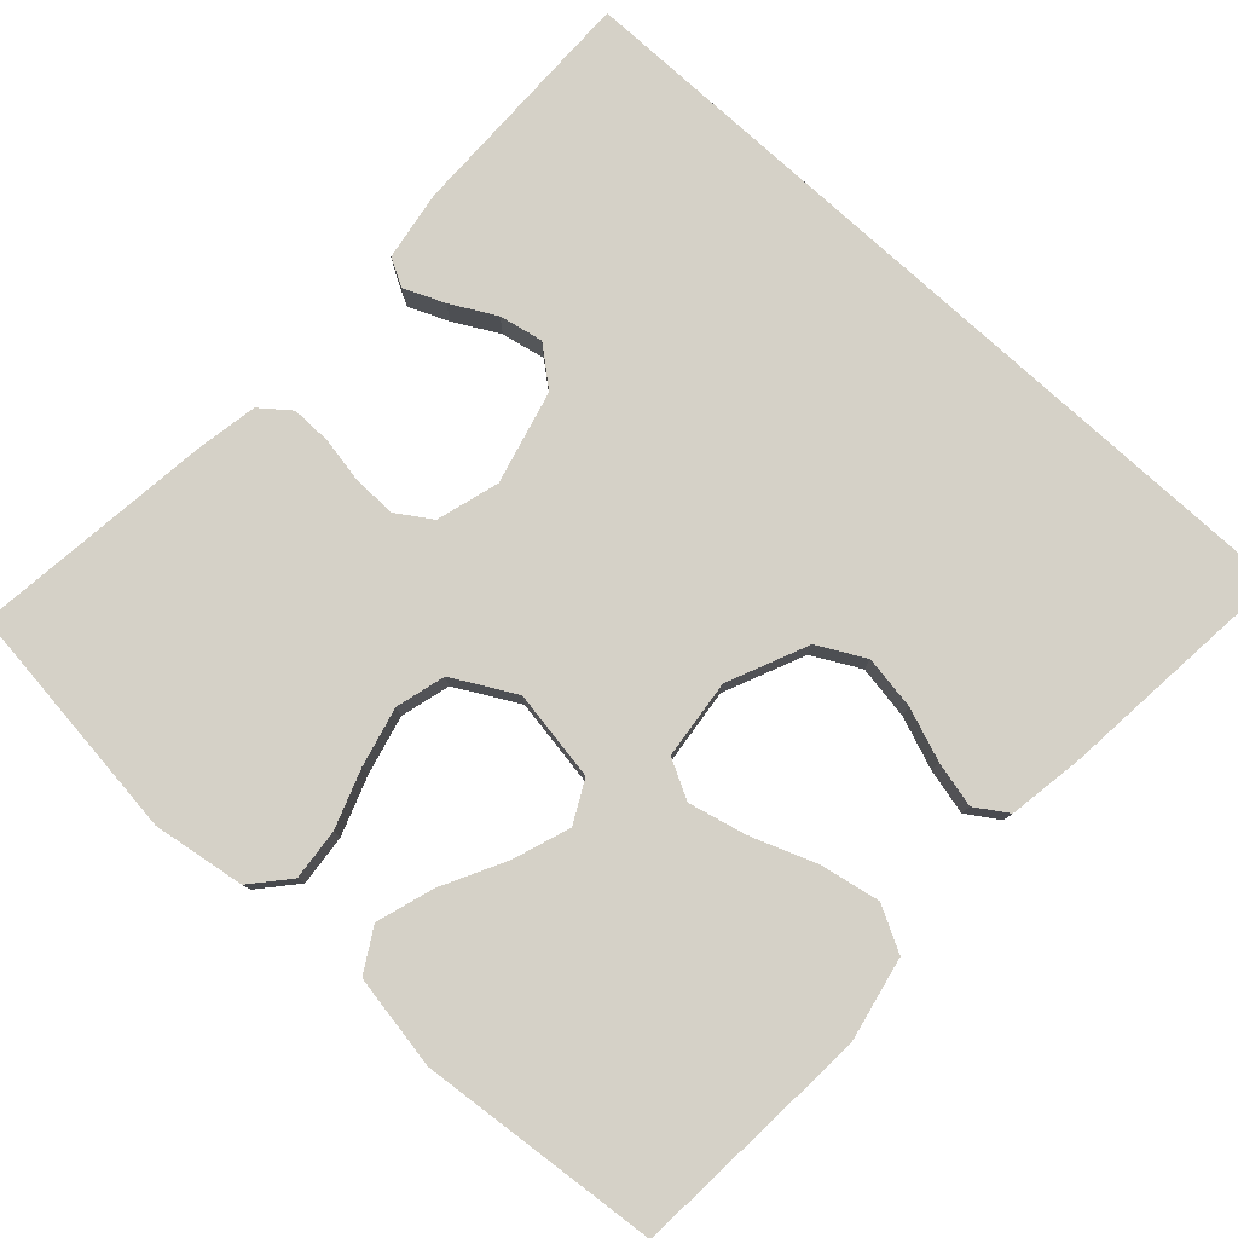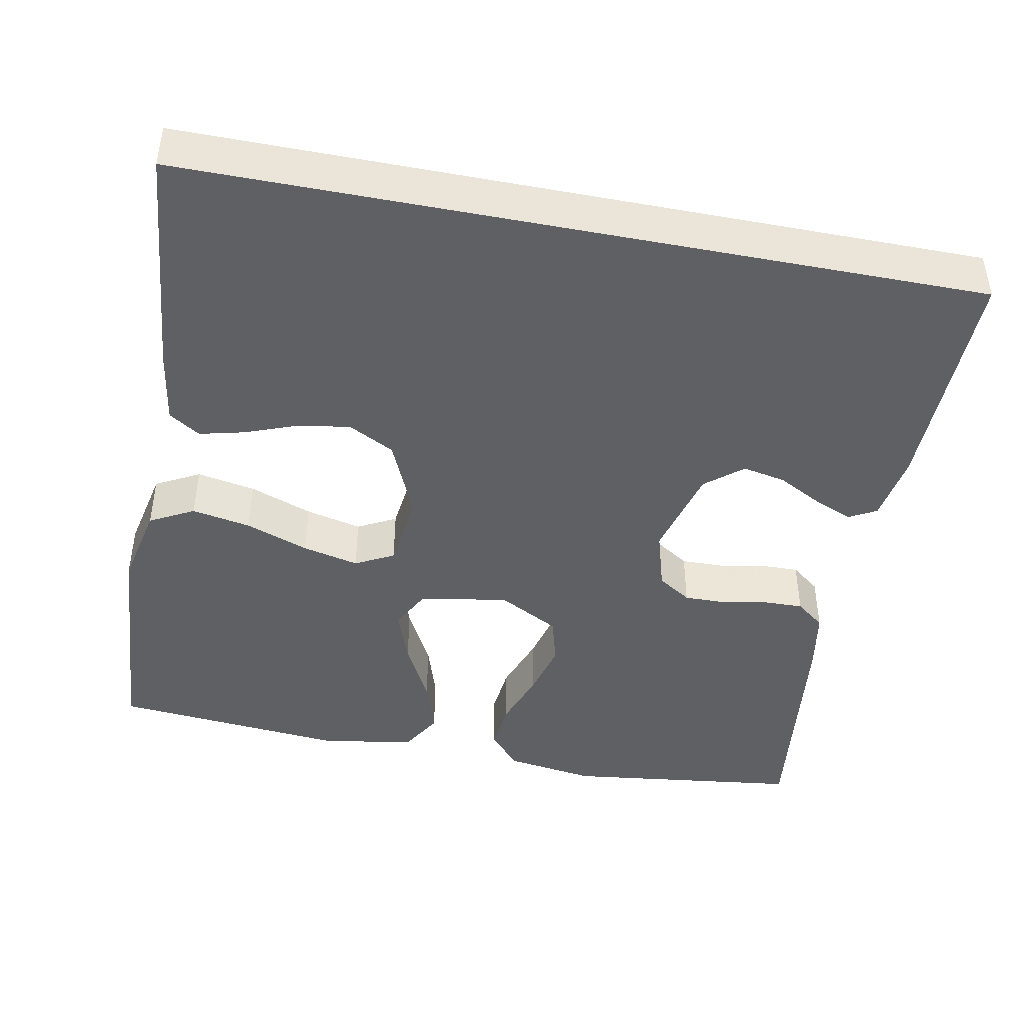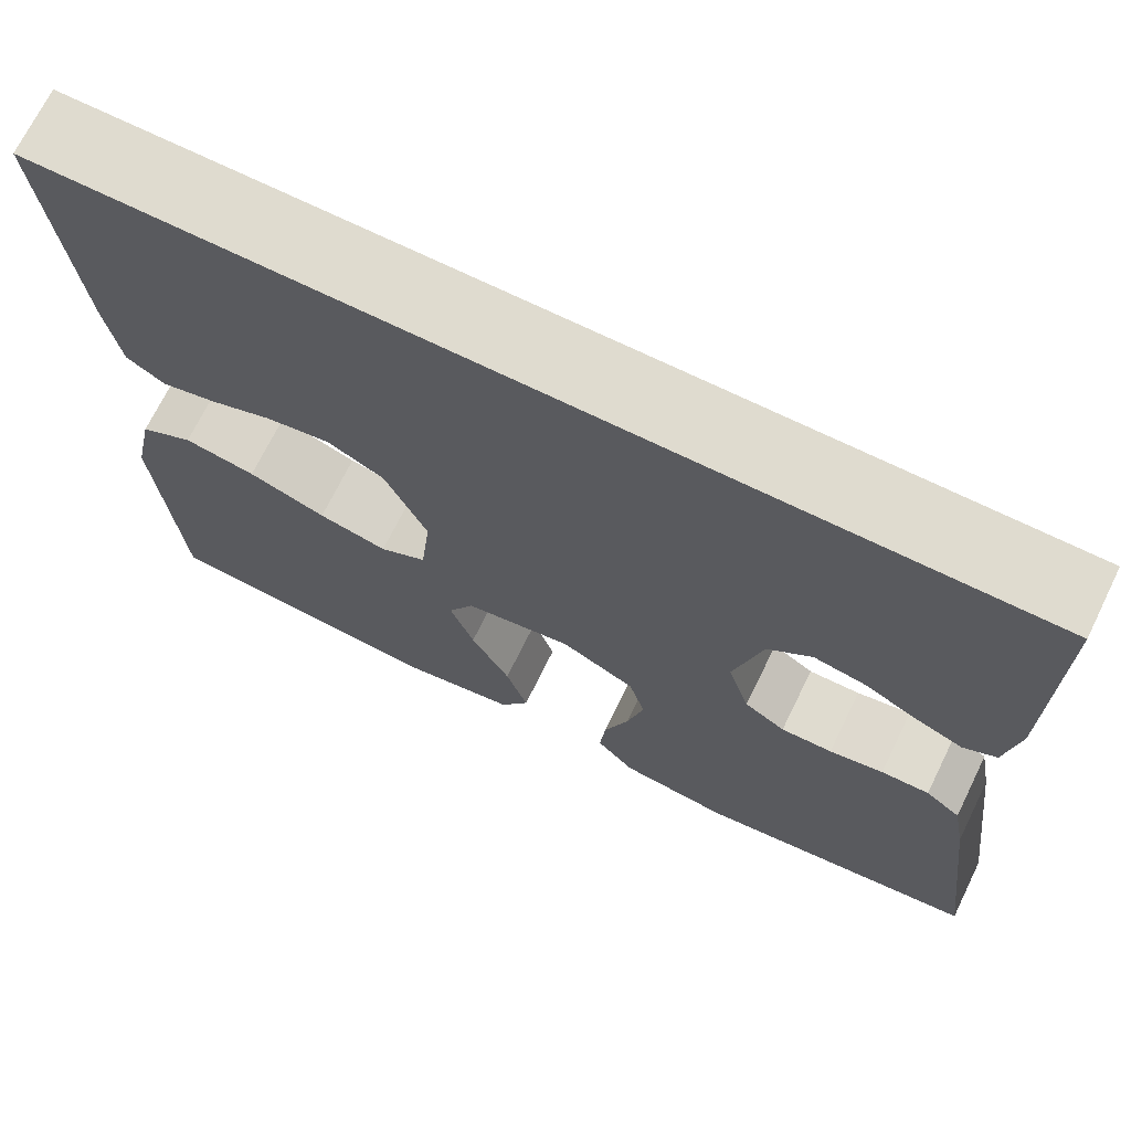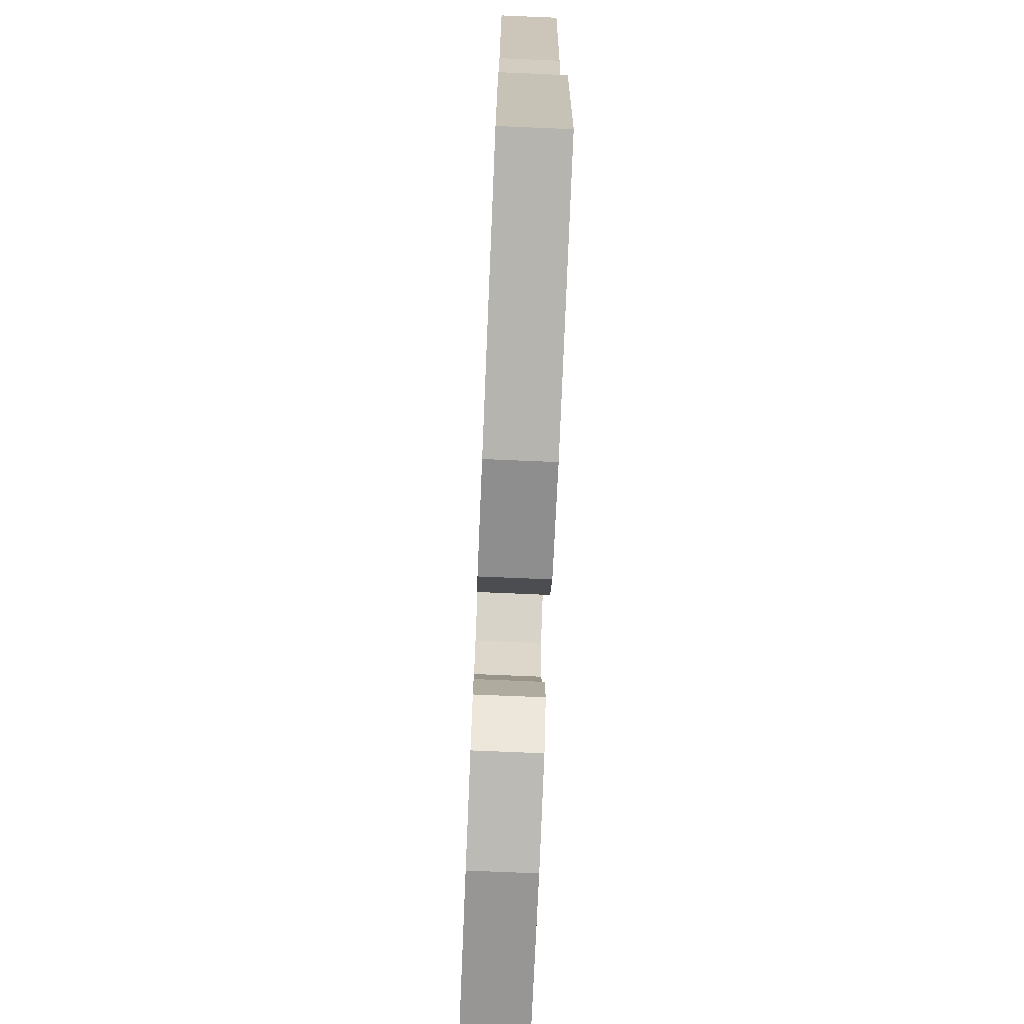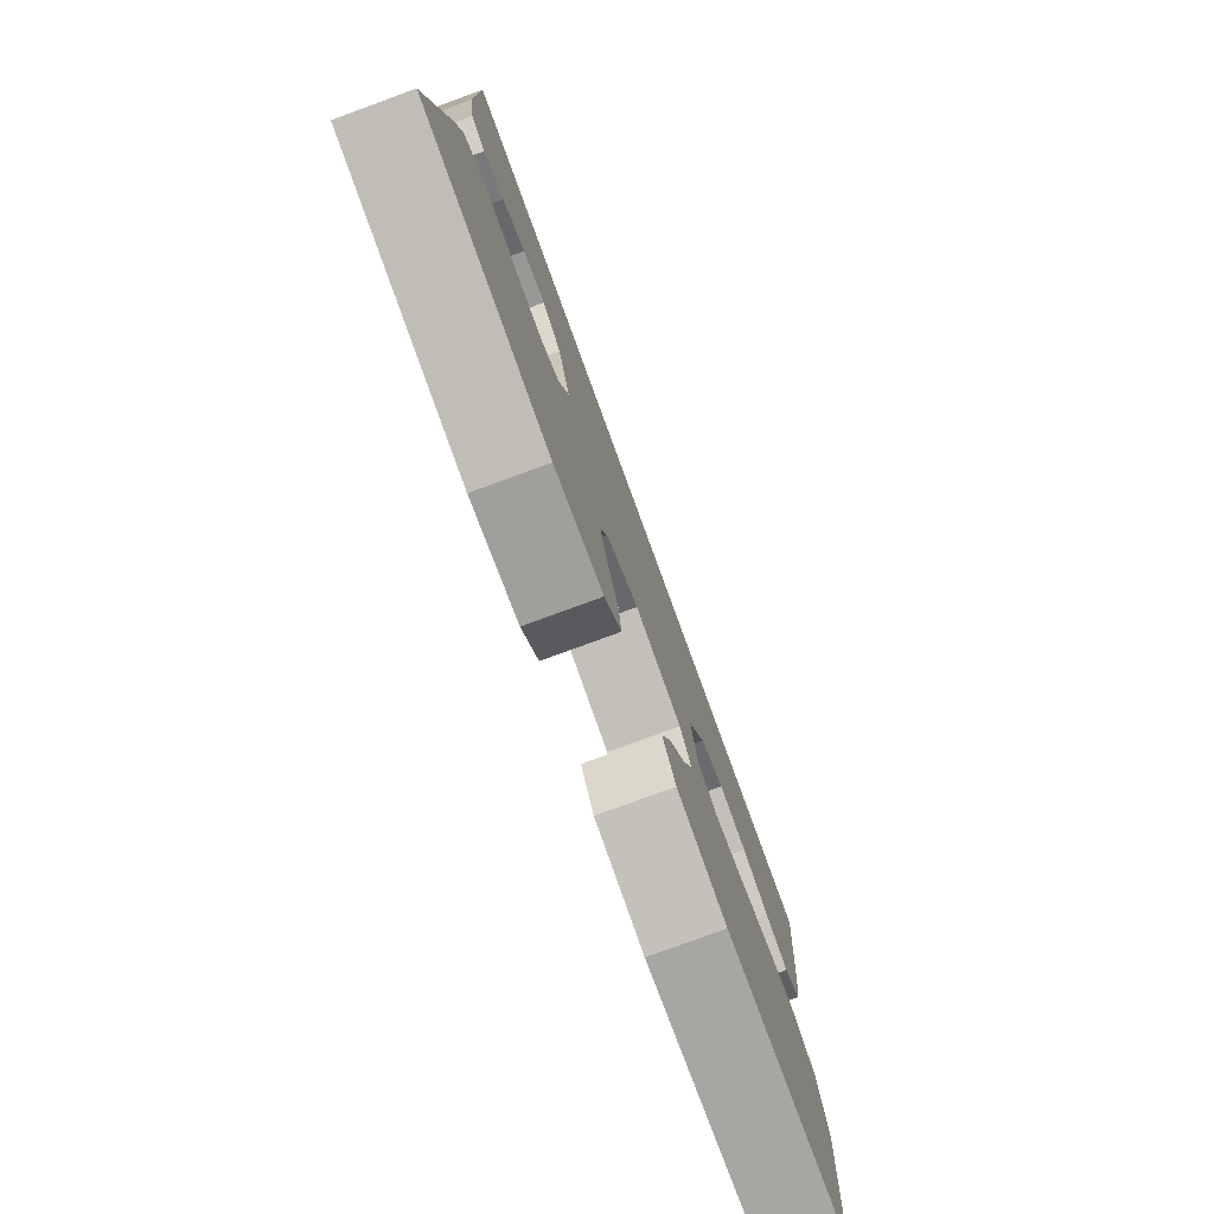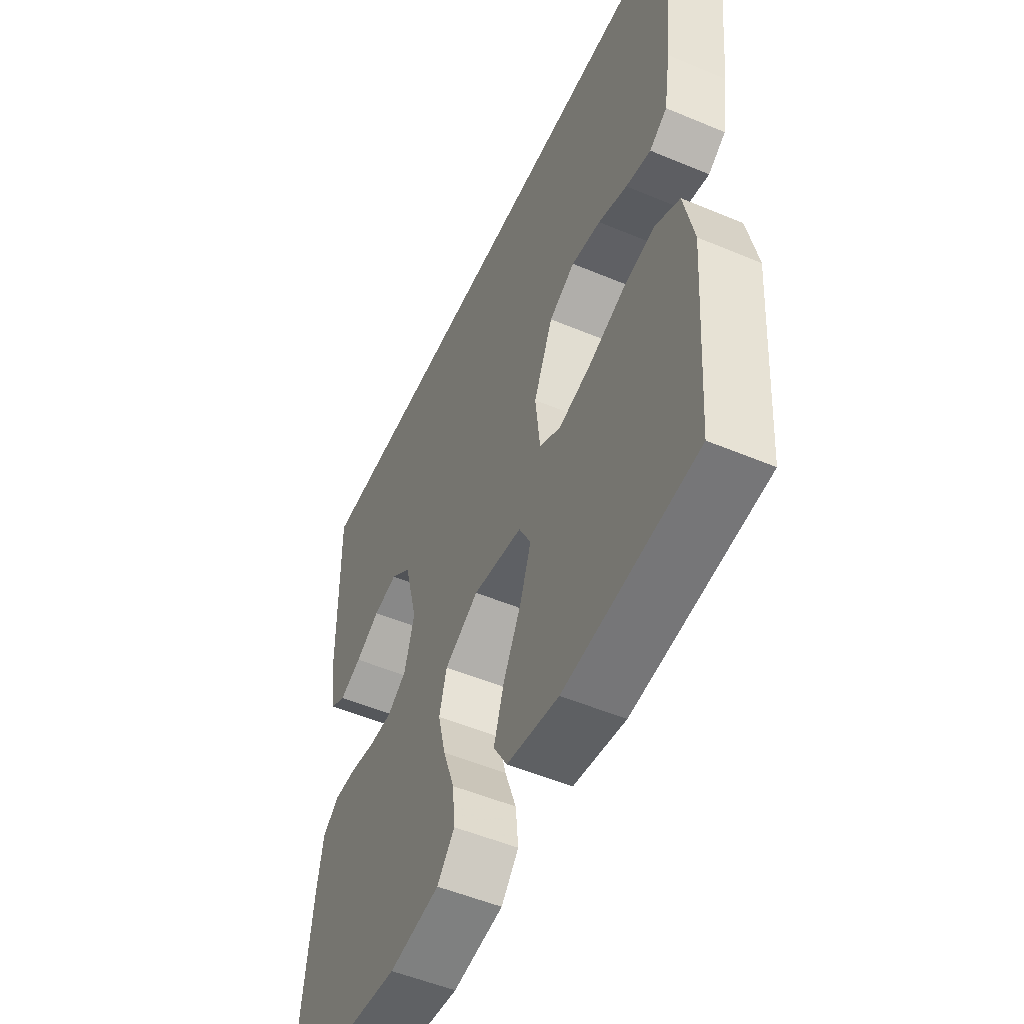
<metadata>
{"format":"obj","ext":"obj","renderer":"f3d","projection":"perspective","resolution":1024,"background":"white","views":[{"elev":79.5,"azim":-137.7,"up":"+Y"},{"elev":-44.1,"azim":-11.1,"up":"+Y"},{"elev":70.5,"azim":26.1,"up":"+Z"},{"elev":-75.2,"azim":-92.4,"up":"+Z"},{"elev":-78.8,"azim":110.1,"up":"+Z"},{"elev":-52.0,"azim":-114.4,"up":"+Z"}]}
</metadata>
<code>
v 0.5 0.07 -0.5
v 0.2 0.07 -0.538
v 0.085 0.07 -0.521
v 0.045 0.07 -0.475
v 0.051 0.07 -0.411
v 0.077 0.07 -0.337
v 0.095 0.07 -0.264
v 0.078 0.07 -0.202
v 0 0.07 -0.16
v -0.113 0.07 -0.179
v -0.14 0.07 -0.231
v -0.115 0.07 -0.302
v -0.074 0.07 -0.381
v -0.051 0.07 -0.453
v -0.082 0.07 -0.506
v -0.2 0.07 -0.527
v -0.5 0.07 -0.5
v -0.522 0.07 -0.2
v -0.5 0.07 -0.094
v -0.444 0.07 -0.064
v -0.369 0.07 -0.078
v -0.288 0.07 -0.108
v -0.216 0.07 -0.125
v -0.167 0.07 -0.099
v -0.156 0.07 0
v -0.2 0.07 0.1
v -0.259 0.07 0.131
v -0.326 0.07 0.12
v -0.392 0.07 0.095
v -0.449 0.07 0.081
v -0.489 0.07 0.107
v -0.504 0.07 0.2
v -0.534 0.07 0.5
v 0.474 0.07 0.5
v 0.471 0.07 0.2
v 0.457 0.07 0.113
v 0.422 0.07 0.094
v 0.372 0.07 0.115
v 0.316 0.07 0.145
v 0.261 0.07 0.156
v 0.214 0.07 0.117
v 0.184 0.07 0
v 0.207 0.07 -0.078
v 0.25 0.07 -0.106
v 0.304 0.07 -0.105
v 0.361 0.07 -0.094
v 0.412 0.07 -0.093
v 0.449 0.07 -0.122
v 0.463 0.07 -0.2
v 0.5 0 -0.5
v 0.2 0 -0.538
v 0.085 0 -0.521
v 0.045 0 -0.475
v 0.051 0 -0.411
v 0.077 0 -0.337
v 0.095 0 -0.264
v 0.078 0 -0.202
v 0 0 -0.16
v -0.113 0 -0.179
v -0.14 0 -0.231
v -0.115 0 -0.302
v -0.074 0 -0.381
v -0.051 0 -0.453
v -0.082 0 -0.506
v -0.2 0 -0.527
v -0.5 0 -0.5
v -0.522 0 -0.2
v -0.5 0 -0.094
v -0.444 0 -0.064
v -0.369 0 -0.078
v -0.288 0 -0.108
v -0.216 0 -0.125
v -0.167 0 -0.099
v -0.156 0 0
v -0.2 0 0.1
v -0.259 0 0.131
v -0.326 0 0.12
v -0.392 0 0.095
v -0.449 0 0.081
v -0.489 0 0.107
v -0.504 0 0.2
v -0.534 0 0.5
v 0.474 0 0.5
v 0.471 0 0.2
v 0.457 0 0.113
v 0.422 0 0.094
v 0.372 0 0.115
v 0.316 0 0.145
v 0.261 0 0.156
v 0.214 0 0.117
v 0.184 0 0
v 0.207 0 -0.078
v 0.25 0 -0.106
v 0.304 0 -0.105
v 0.361 0 -0.094
v 0.412 0 -0.093
v 0.449 0 -0.122
v 0.463 0 -0.2
f 45 46 47 48
f 44 45 48 49
f 36 37 38 39
f 34 35 36 39
f 34 39 40
f 33 34 40 41
f 28 29 30 31
f 27 28 31 32
f 19 20 21 22
f 19 22 23
f 18 19 23
f 17 18 23
f 16 17 23 24
f 12 13 14 15
f 11 12 15 16
f 3 4 5 6
f 3 6 7
f 2 3 7
f 44 49 1 2
f 43 44 2 7
f 42 43 7 8
f 41 42 8 9
f 27 32 33 41
f 26 27 41
f 25 26 41 9
f 11 16 24 25
f 10 11 25
f 9 10 25
f 97 96 95 94
f 98 97 94 93
f 88 87 86 85
f 88 85 84 83
f 89 88 83
f 90 89 83 82
f 80 79 78 77
f 81 80 77 76
f 71 70 69 68
f 72 71 68
f 72 68 67
f 72 67 66
f 73 72 66 65
f 64 63 62 61
f 65 64 61 60
f 55 54 53 52
f 56 55 52
f 56 52 51
f 51 50 98 93
f 56 51 93 92
f 57 56 92 91
f 58 57 91 90
f 90 82 81 76
f 90 76 75
f 58 90 75 74
f 74 73 65 60
f 74 60 59
f 74 59 58
f 1 50 51 2
f 2 51 52 3
f 3 52 53 4
f 4 53 54 5
f 5 54 55 6
f 6 55 56 7
f 7 56 57 8
f 8 57 58 9
f 9 58 59 10
f 10 59 60 11
f 11 60 61 12
f 12 61 62 13
f 13 62 63 14
f 14 63 64 15
f 15 64 65 16
f 16 65 66 17
f 17 66 67 18
f 18 67 68 19
f 19 68 69 20
f 20 69 70 21
f 21 70 71 22
f 22 71 72 23
f 23 72 73 24
f 24 73 74 25
f 25 74 75 26
f 26 75 76 27
f 27 76 77 28
f 28 77 78 29
f 29 78 79 30
f 30 79 80 31
f 31 80 81 32
f 32 81 82 33
f 33 82 83 34
f 34 83 84 35
f 35 84 85 36
f 36 85 86 37
f 37 86 87 38
f 38 87 88 39
f 39 88 89 40
f 40 89 90 41
f 41 90 91 42
f 42 91 92 43
f 43 92 93 44
f 44 93 94 45
f 45 94 95 46
f 46 95 96 47
f 47 96 97 48
f 48 97 98 49
f 49 98 50 1

</code>
